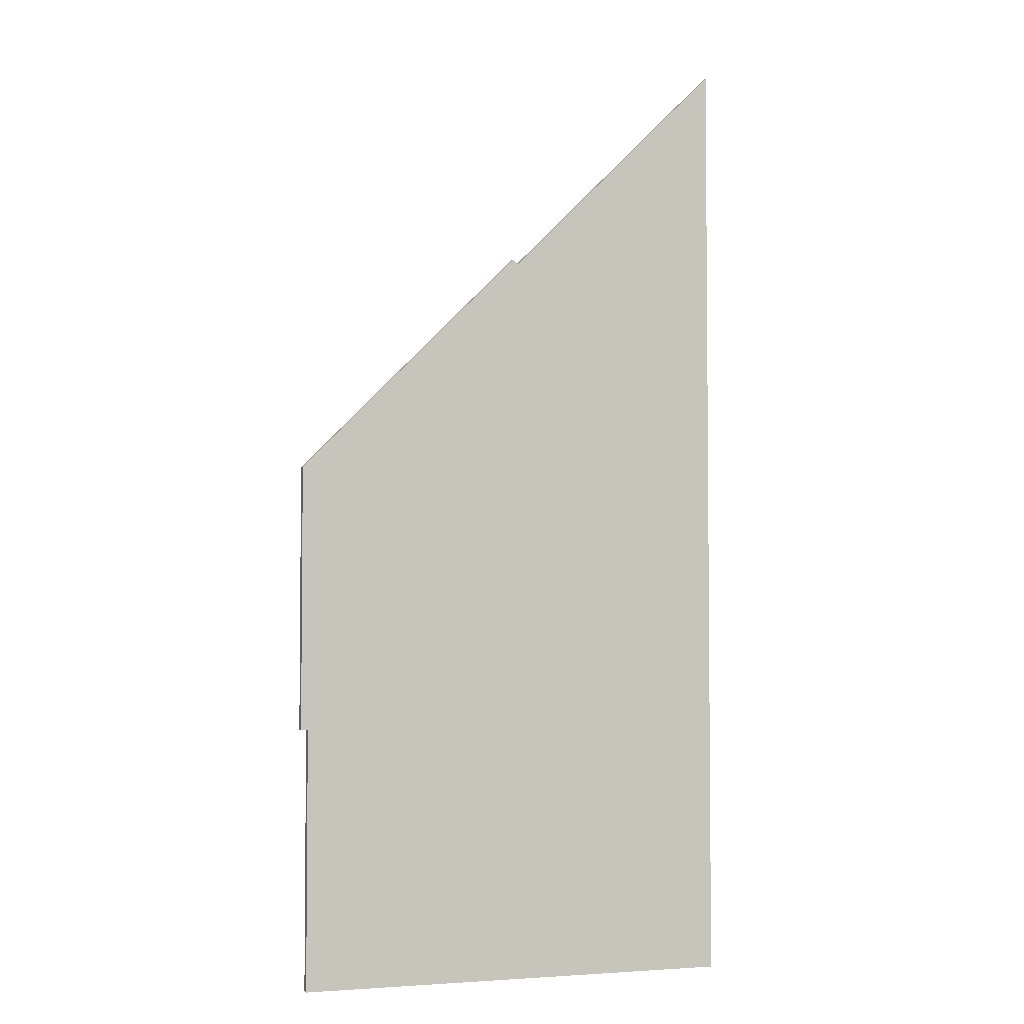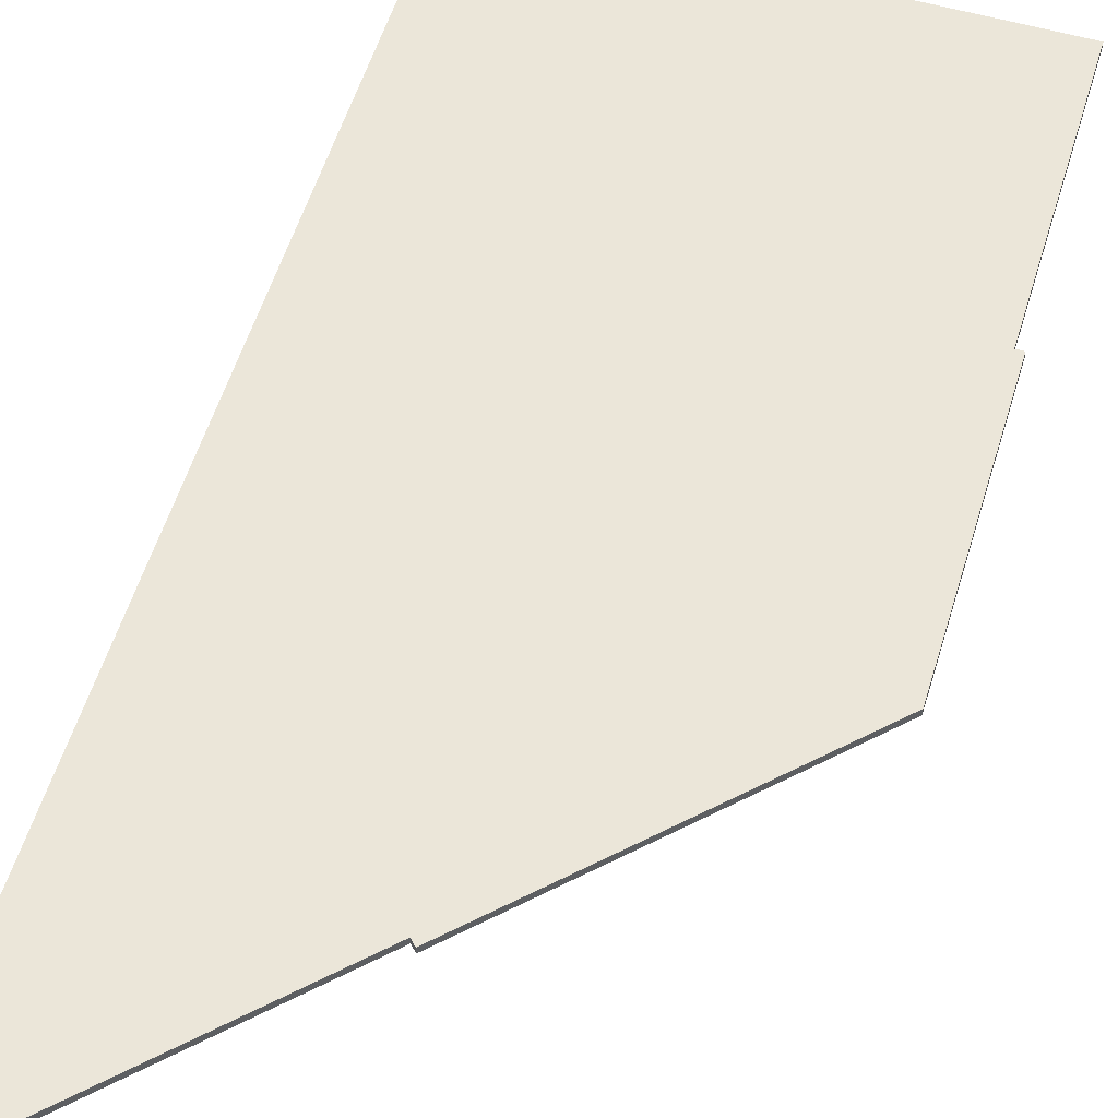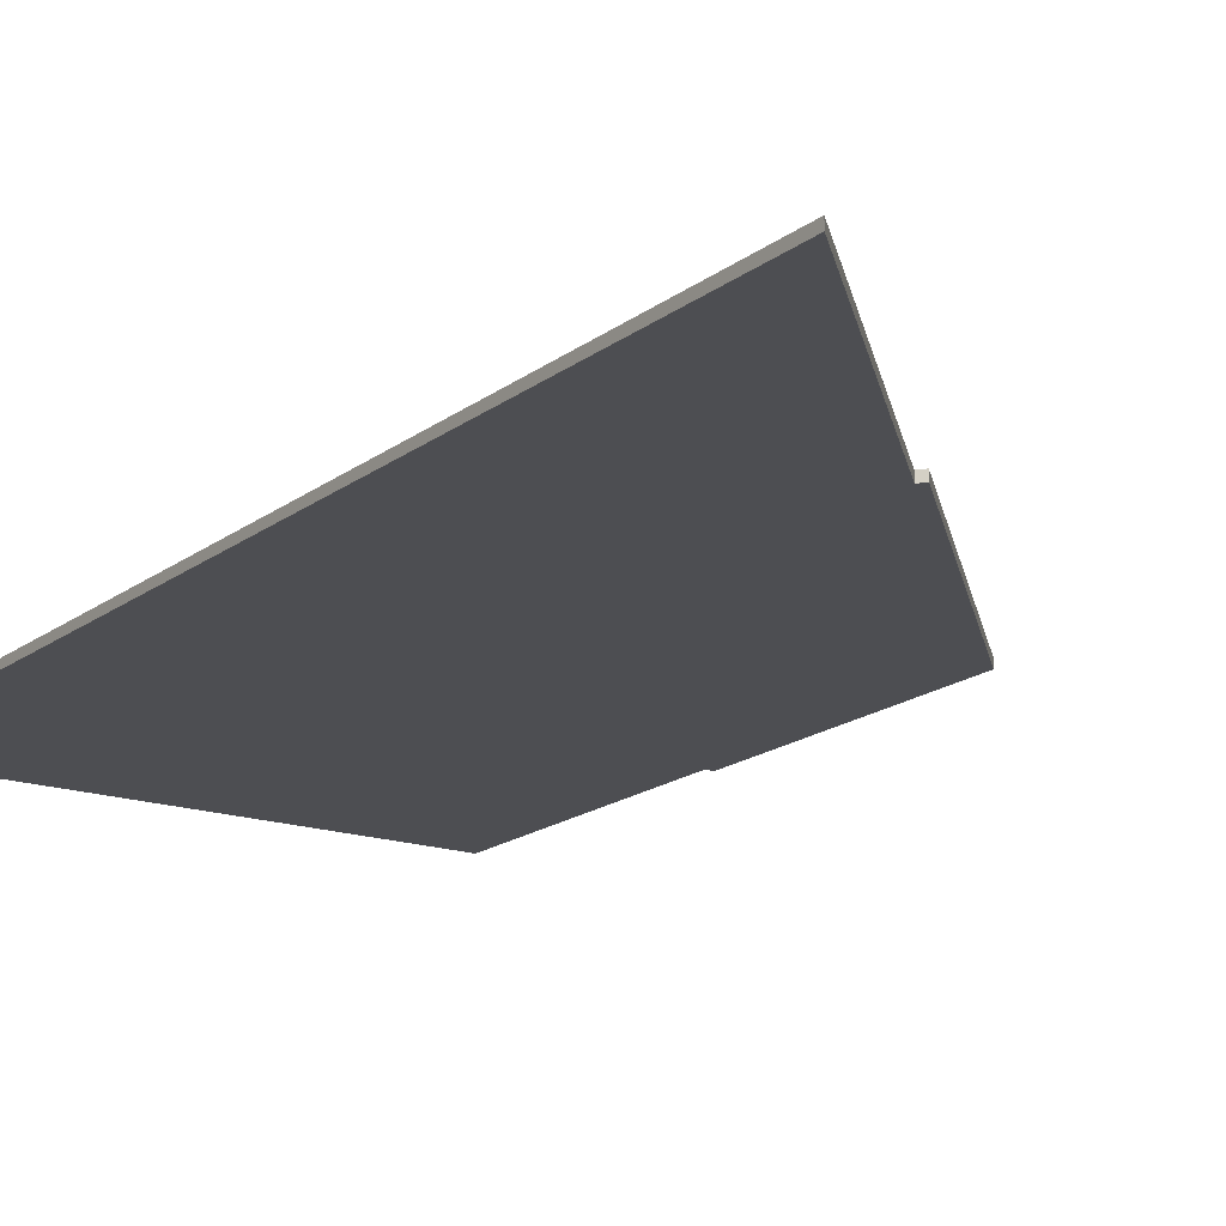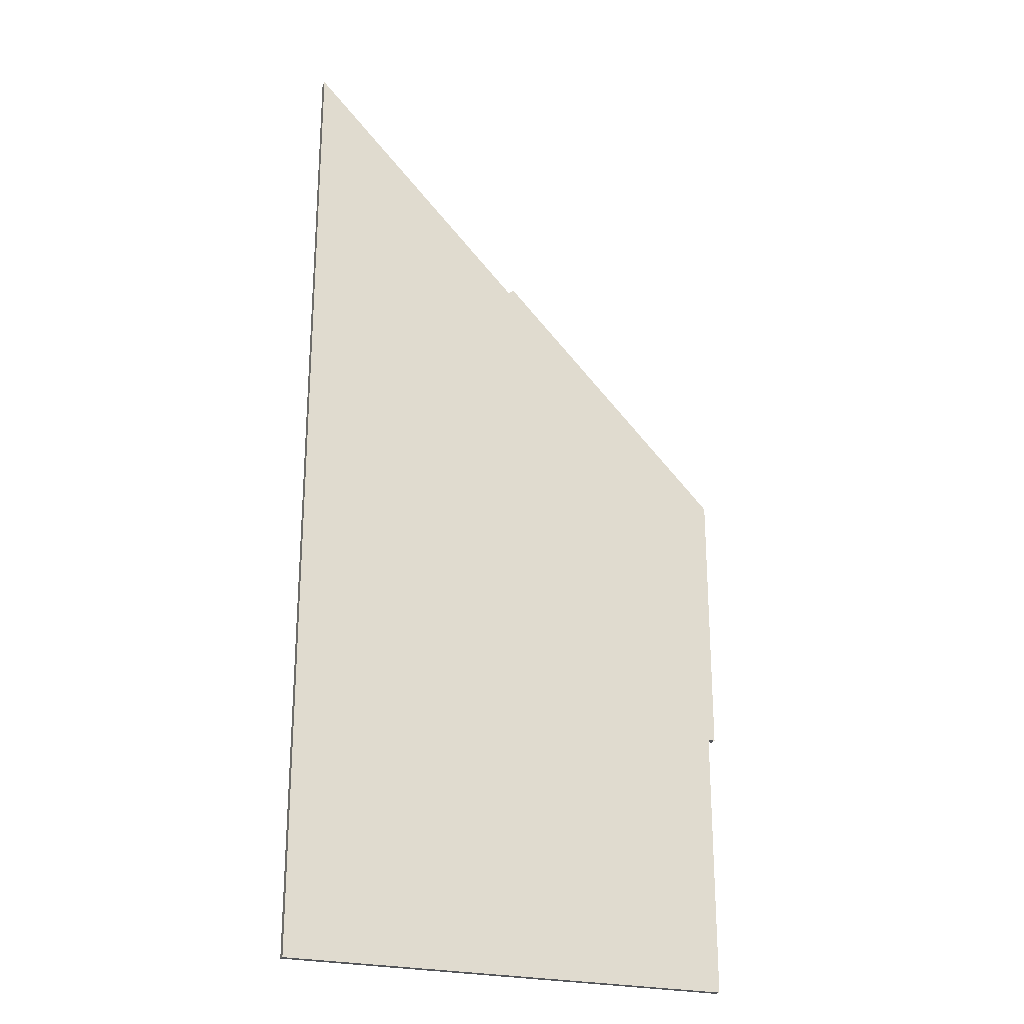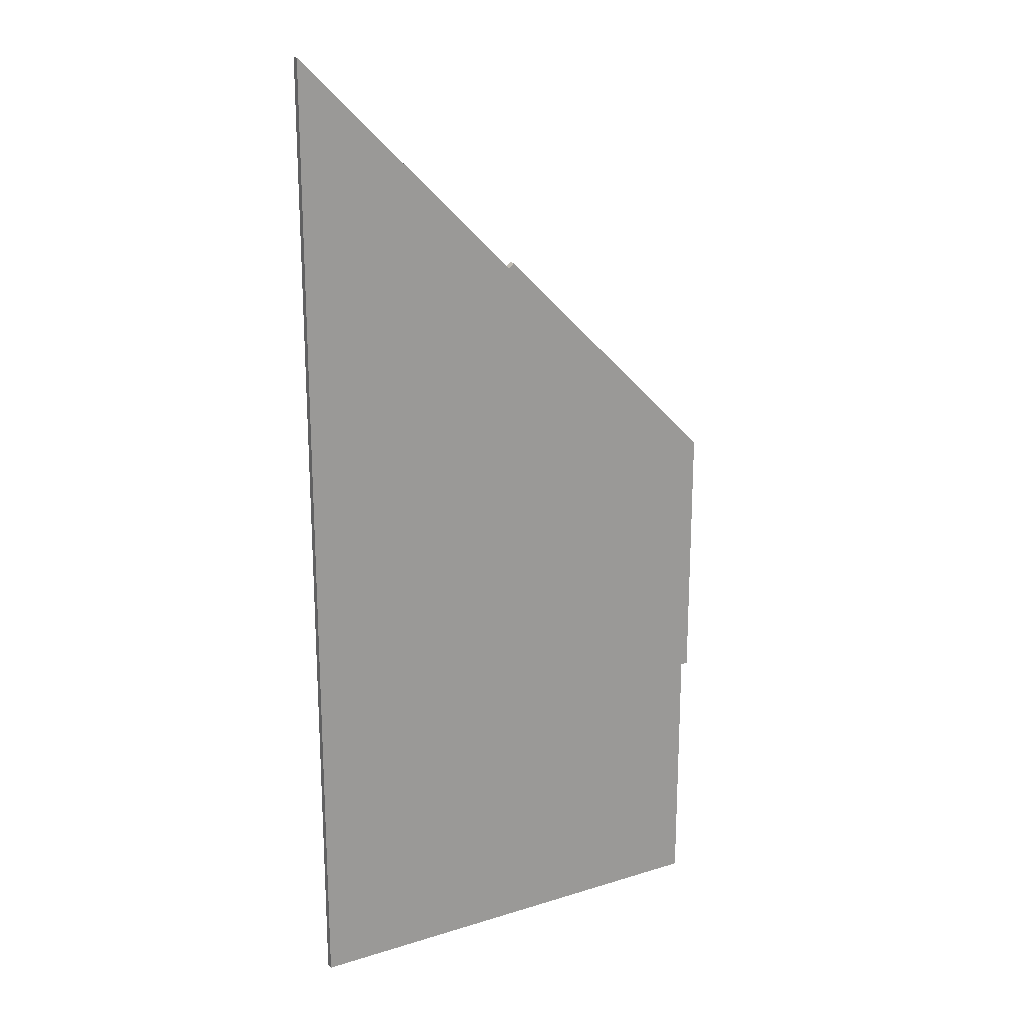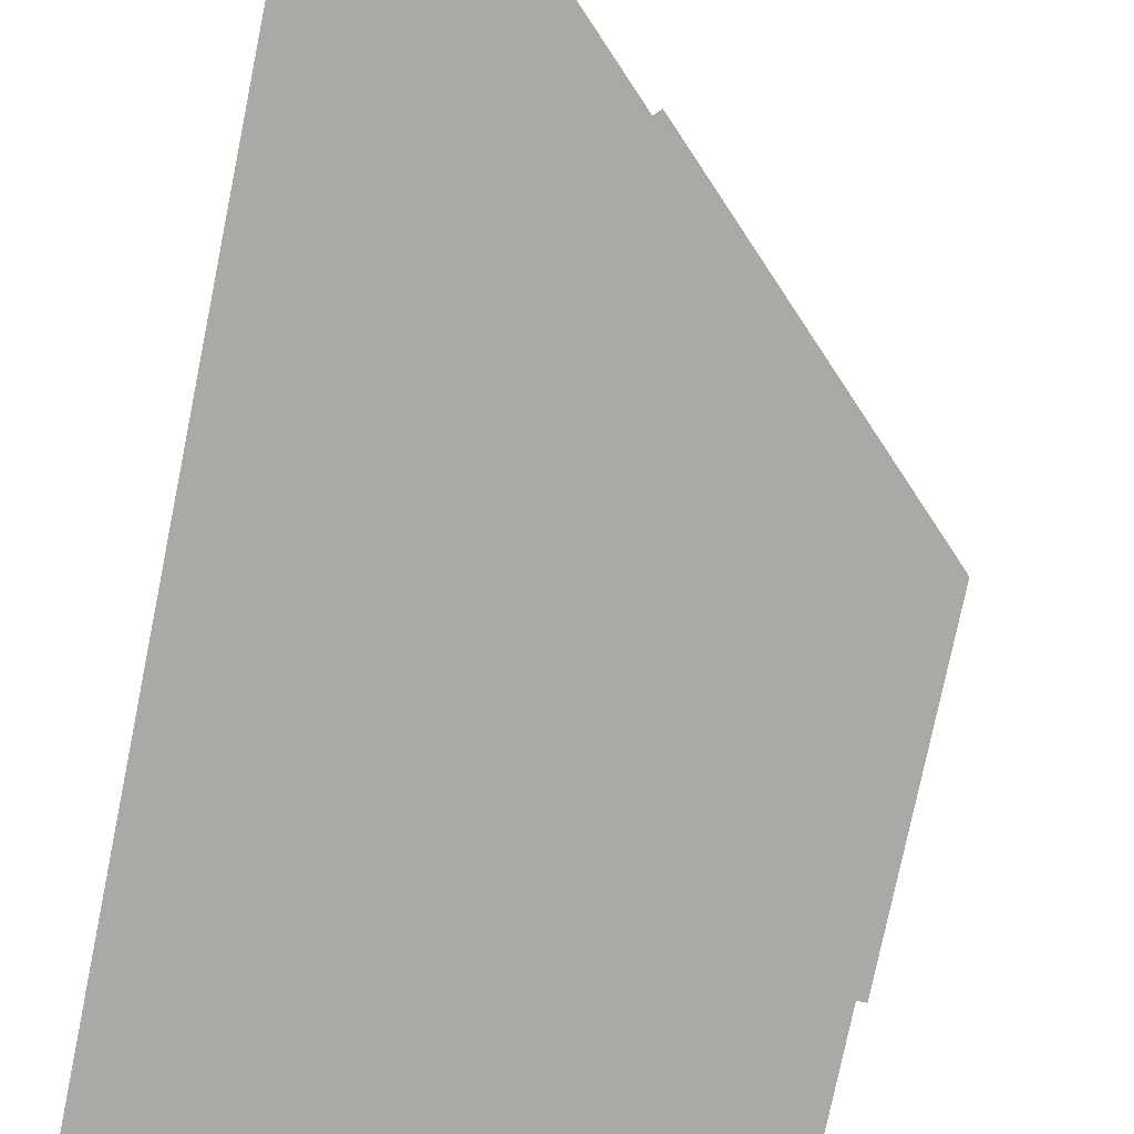
<metadata>
{"format":"obj","ext":"obj","renderer":"f3d","projection":"perspective","resolution":1024,"background":"white","views":[{"elev":-3.6,"azim":159.7,"up":"+Z"},{"elev":55.8,"azim":16.8,"up":"+Y"},{"elev":-17.2,"azim":-34.2,"up":"+Y"},{"elev":-24.4,"azim":-22.3,"up":"+Z"},{"elev":20.5,"azim":-29.3,"up":"+Z"},{"elev":-75.5,"azim":-11.5,"up":"+Y"}]}
</metadata>
<code>
g object_1
v 63.97 29.48 26.81
v 63.97 29.81 26.81
v 63.97 29.48 14.37
v 63.97 29.81 14.37
v 63.97 29.48 14.37
v 63.97 29.81 14.37
v 63.64 29.48 14.37
v 63.64 29.81 14.37
v 63.64 29.48 14.37
v 63.64 29.81 14.37
v 63.64 29.48 2.155
v 63.64 29.81 2.155
v 63.64 29.48 2.155
v 63.64 29.81 2.155
v 42.66 29.48 2.155
v 42.66 29.81 2.155
v 42.66 29.48 2.155
v 42.66 29.81 2.155
v 42.66 29.48 47.65
v 42.66 29.81 47.65
v 42.66 29.48 47.65
v 42.66 29.81 47.65
v 53.08 29.48 37.23
v 53.08 29.81 37.23
v 53.08 29.48 37.23
v 53.08 29.81 37.23
v 53.31 29.48 37.46
v 53.31 29.81 37.46
v 53.31 29.48 37.46
v 53.31 29.81 37.46
v 63.97 29.48 26.81
v 63.97 29.81 26.81
v 63.97 29.48 26.81
v 63.97 29.48 14.37
v 63.64 29.48 14.37
v 63.64 29.48 2.155
v 42.66 29.48 2.155
v 42.66 29.48 47.65
v 53.08 29.48 37.23
v 53.31 29.48 37.46
v 63.97 29.81 26.81
v 63.97 29.81 14.37
v 63.64 29.81 14.37
v 63.64 29.81 2.155
v 42.66 29.81 2.155
v 42.66 29.81 47.65
v 53.08 29.81 37.23
v 53.31 29.81 37.46
f 1 3 4 2
f 5 7 8 6
f 9 11 12 10
f 13 15 16 14
f 17 19 20 18
f 21 23 24 22
f 25 27 28 26
f 29 31 32 30
f 39 37 35
f 38 37 39
f 33 40 39
f 35 34 33
f 37 36 35
f 39 35 33
f 47 43 45
f 46 47 45
f 41 47 48
f 43 41 42
f 45 43 44
f 47 41 43

</code>
